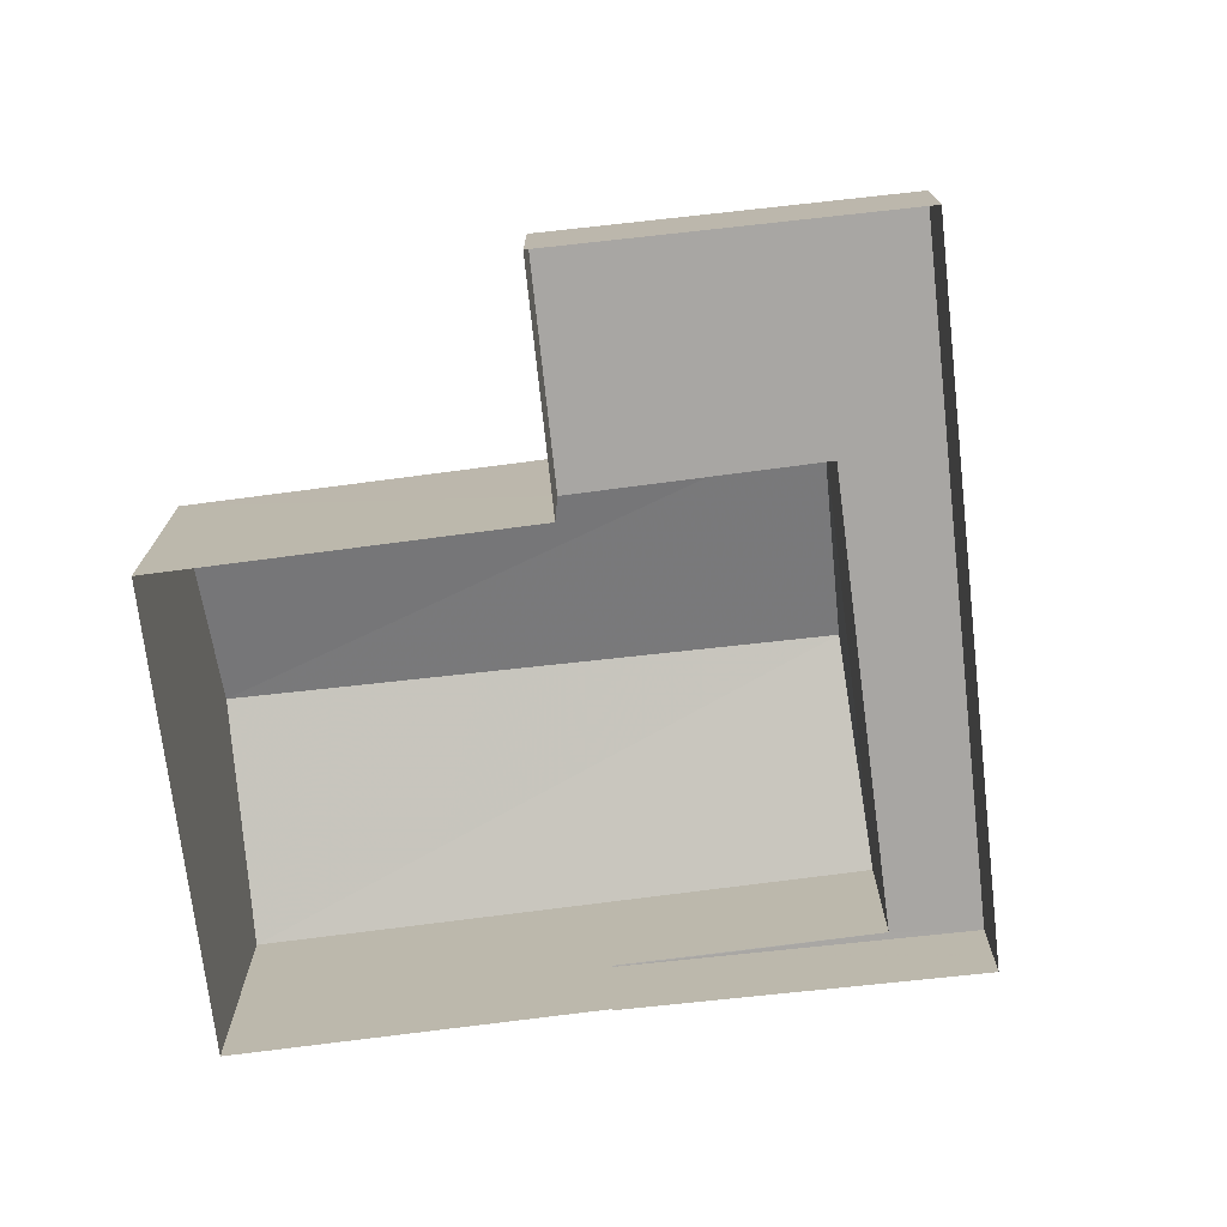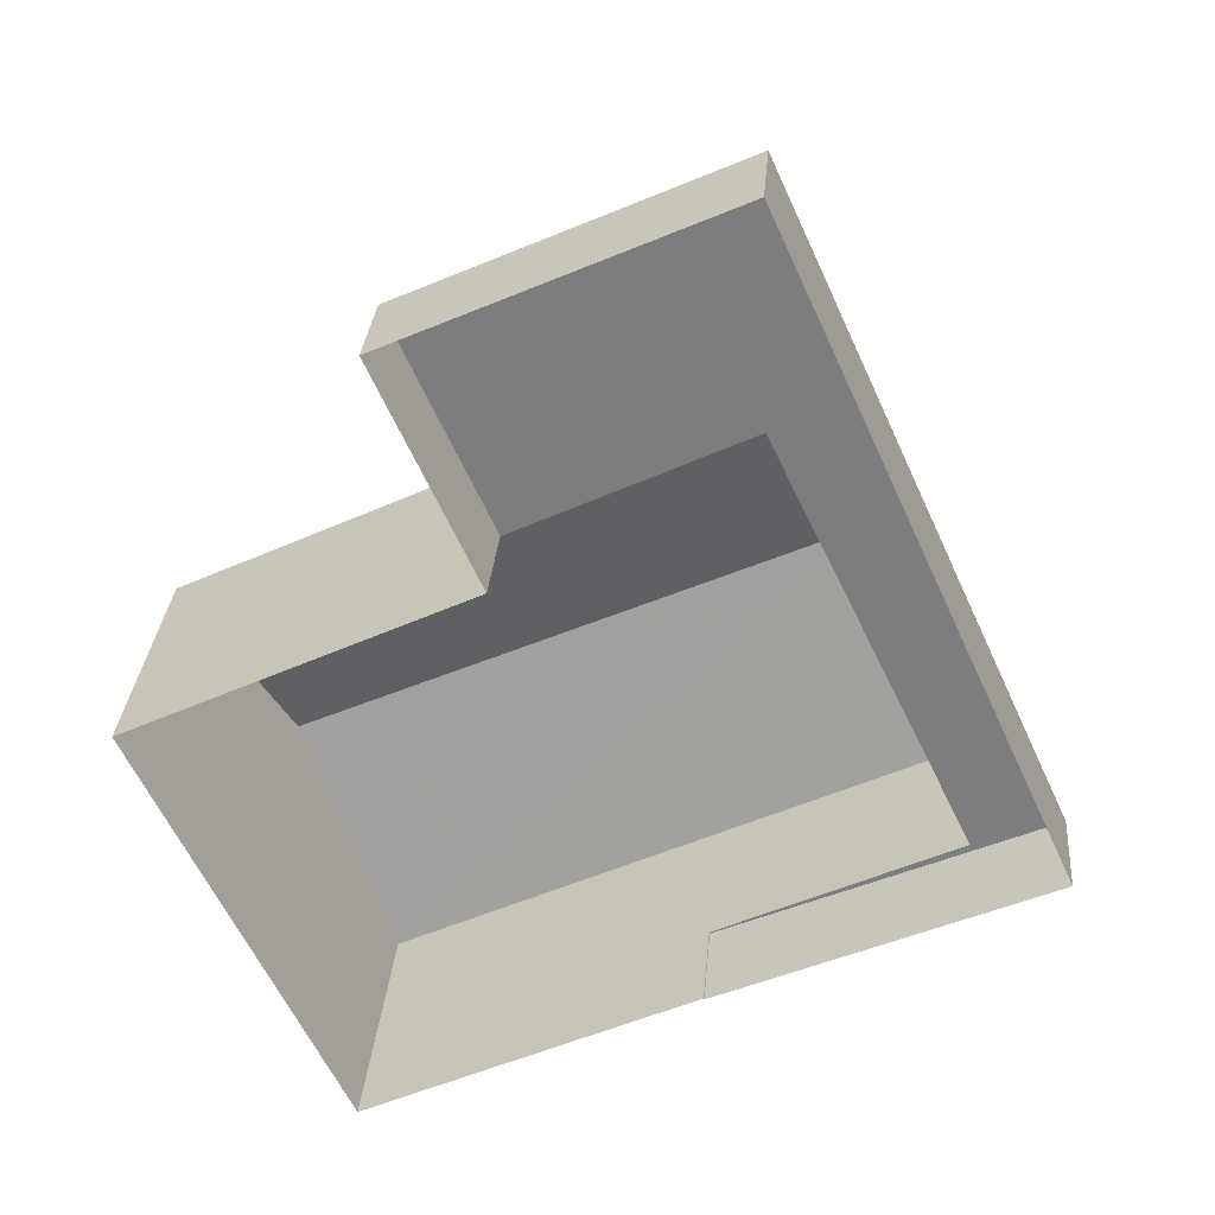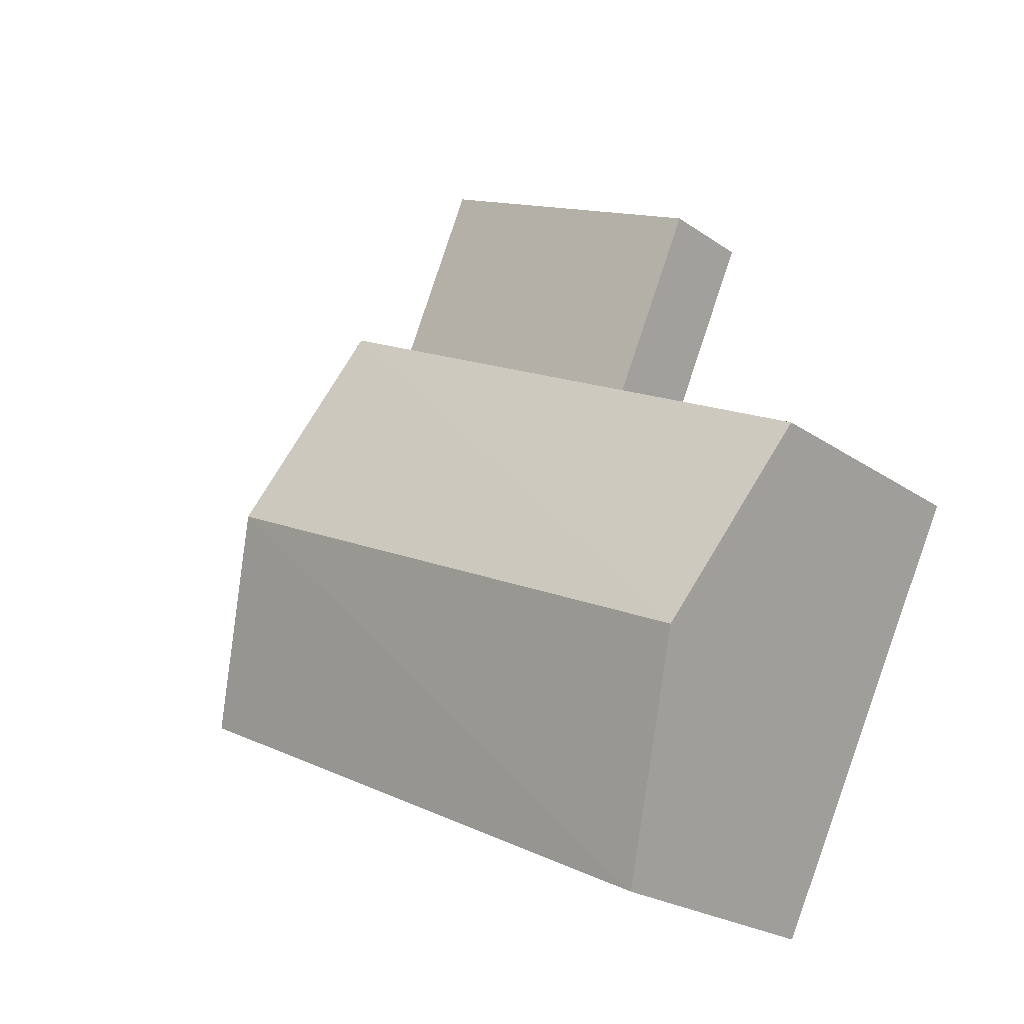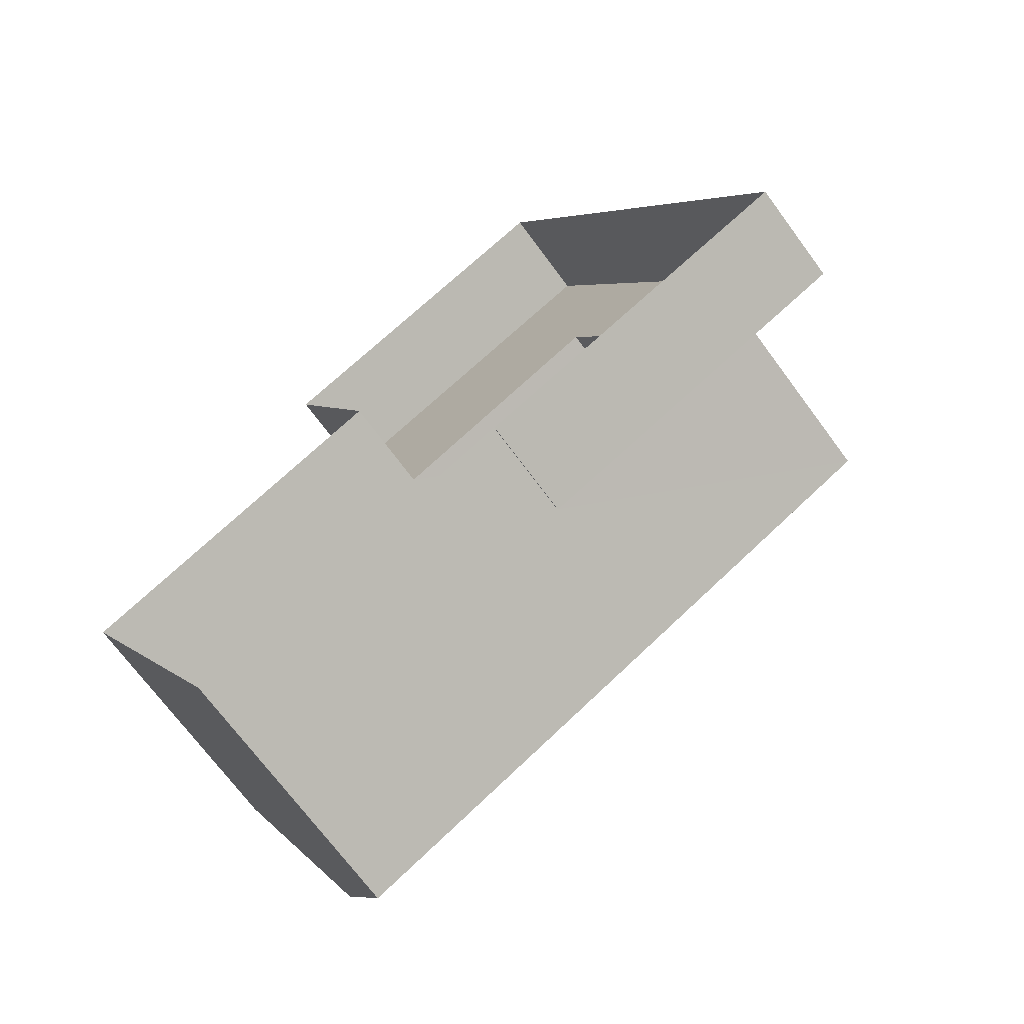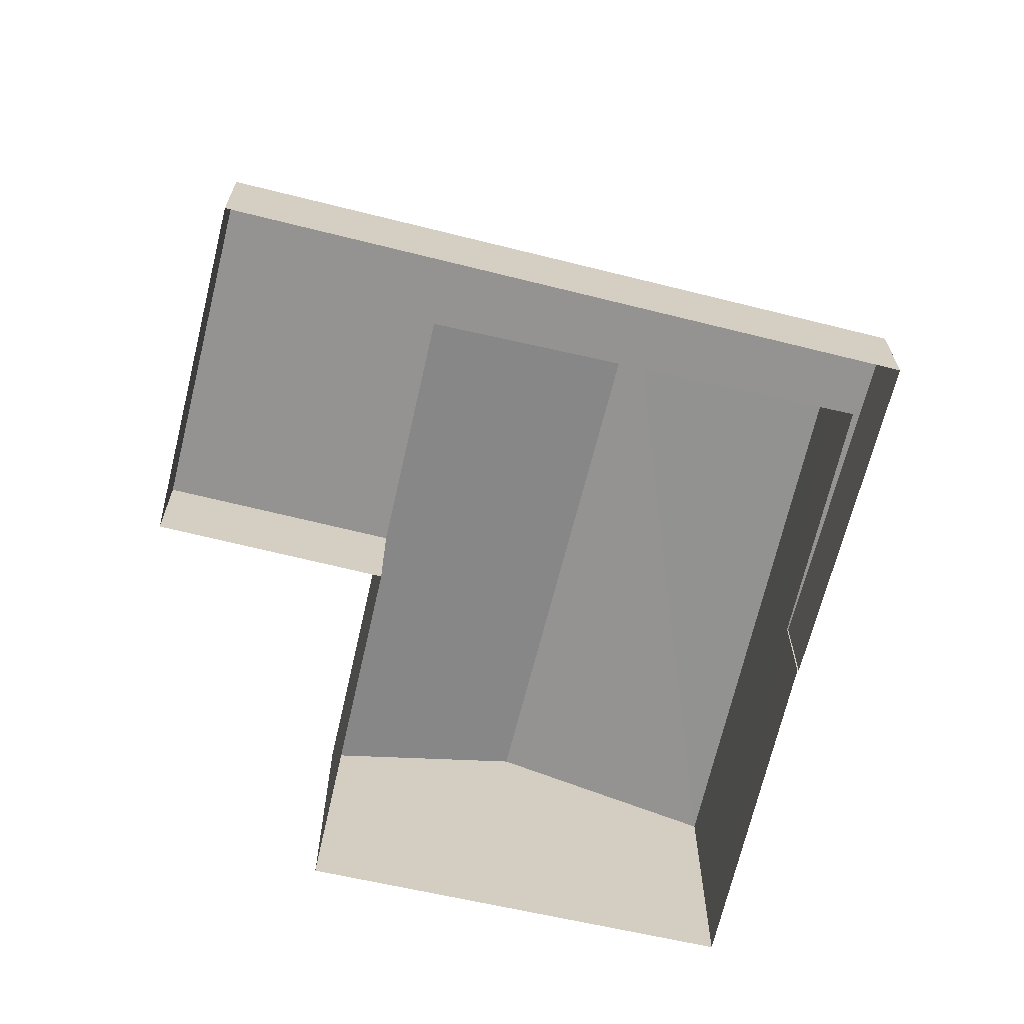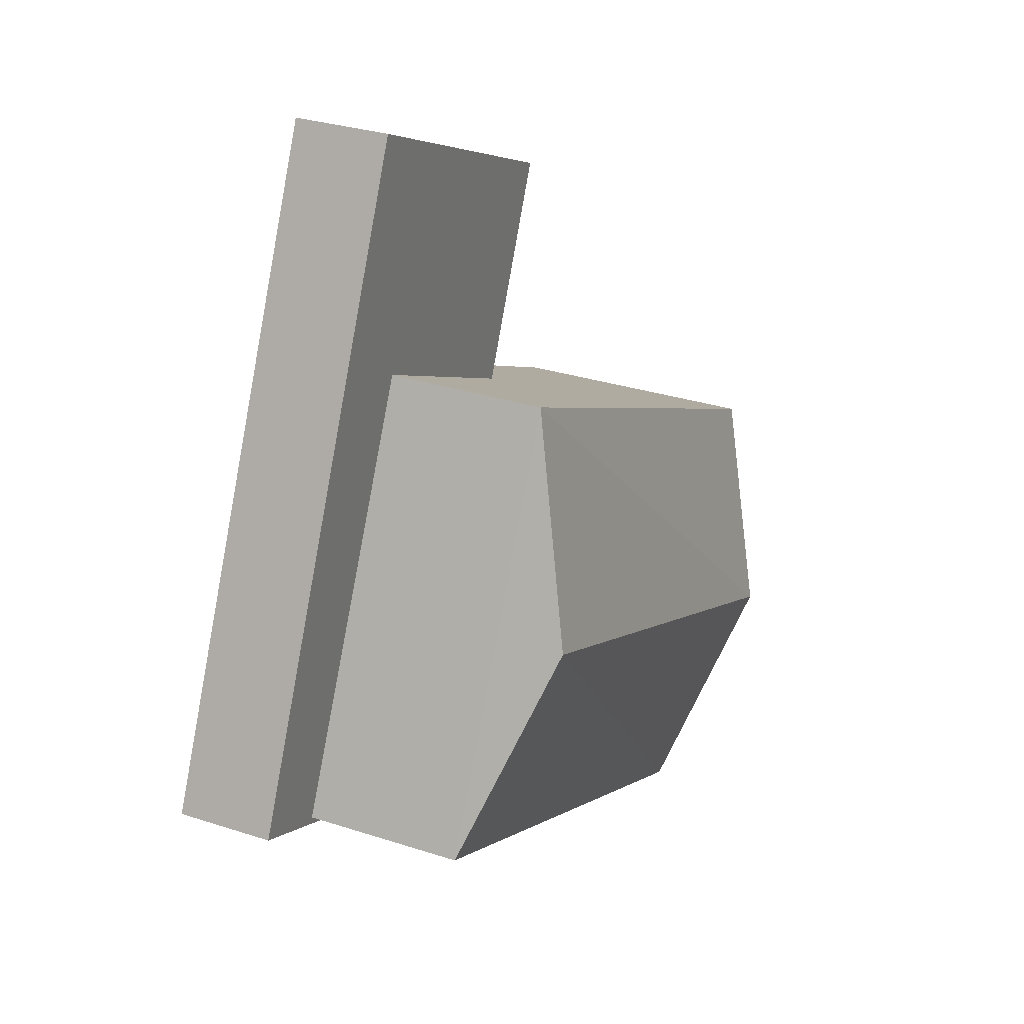
<metadata>
{"format":"obj","ext":"obj","renderer":"f3d","projection":"perspective","resolution":1024,"background":"white","views":[{"elev":-74.3,"azim":161.7,"up":"+Z"},{"elev":30.3,"azim":-175.3,"up":"+Y"},{"elev":-22.8,"azim":40.3,"up":"+Y"},{"elev":-70.4,"azim":-143.6,"up":"+Y"},{"elev":-66.8,"azim":-128.5,"up":"+Z"},{"elev":30.4,"azim":-64.8,"up":"+Y"}]}
</metadata>
<code>
v -6814 -3.773e+04 3.95
v -6820 -3.773e+04 3.952
v -6820 -3.773e+04 2.08
v -6814 -3.773e+04 2.078
v -6815 -3.771e+04 3.952
v -6815 -3.771e+04 2.08
v -6809 -3.772e+04 3.95
v -6809 -3.772e+04 2.078
v -6814 -3.773e+04 2.078
v -6814 -3.773e+04 3.95
v -6811 -3.772e+04 2.078
v -6811 -3.772e+04 3.95
v -6819 -3.773e+04 6.997
v -6808 -3.773e+04 6.993
v -6808 -3.773e+04 2.076
v -6819 -3.773e+04 3.952
v -6817 -3.772e+04 8.302
v -6815 -3.772e+04 6.996
v -6806 -3.773e+04 8.298
v -6804 -3.772e+04 6.993
v -6804 -3.772e+04 2.076
v -6815 -3.772e+04 3.951
f 21 15 9
f 21 9 11
f 8 11 6
f 9 4 3
f 6 11 3
f 11 9 3
f 1 2 3
f 4 1 3
f 5 6 3
f 2 5 3
f 7 8 6
f 5 7 6
f 9 1 4
f 9 10 1
f 11 8 7
f 12 11 7
f 13 10 14
f 14 10 15
f 13 16 10
f 15 10 9
f 17 18 13
f 19 14 20
f 20 15 21
f 20 14 15
f 22 18 12
f 11 12 21
f 21 12 20
f 12 18 20
f 16 13 18
f 22 16 18
f 1 10 16
f 1 16 2
f 2 22 5
f 12 7 22
f 22 7 5
f 16 22 2
f 18 19 20
f 17 19 18
f 19 17 14
f 14 17 13

</code>
